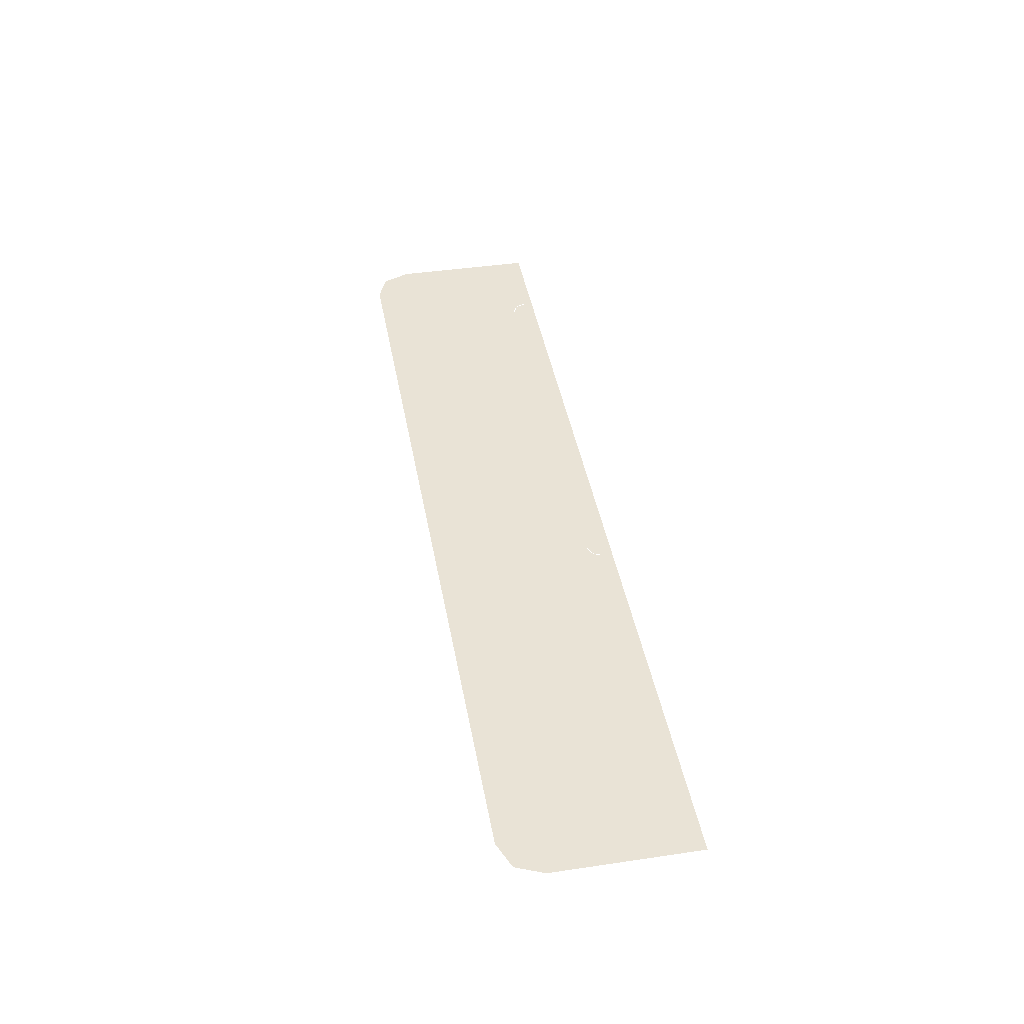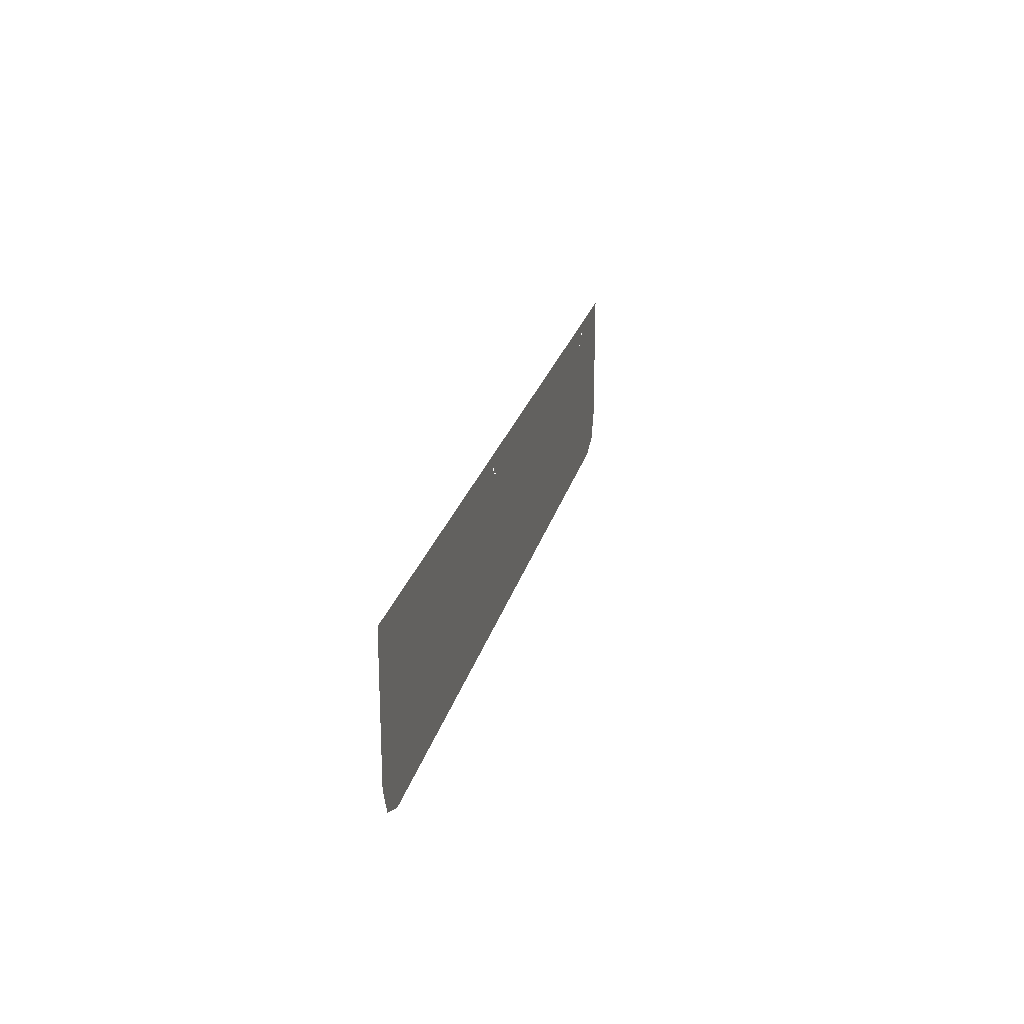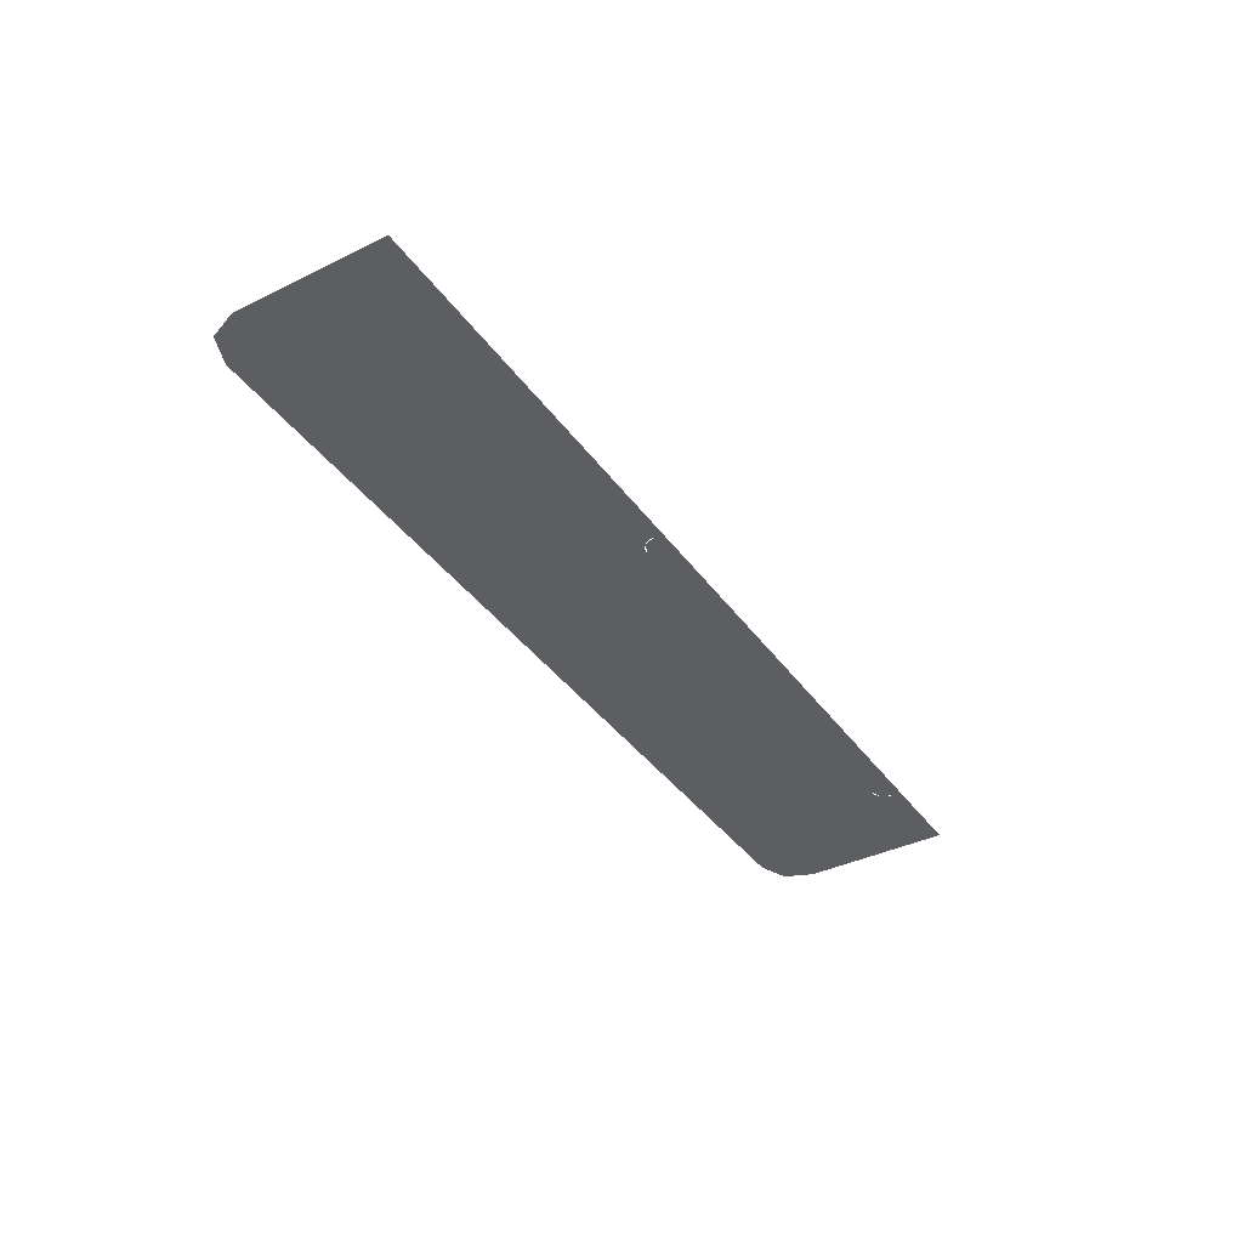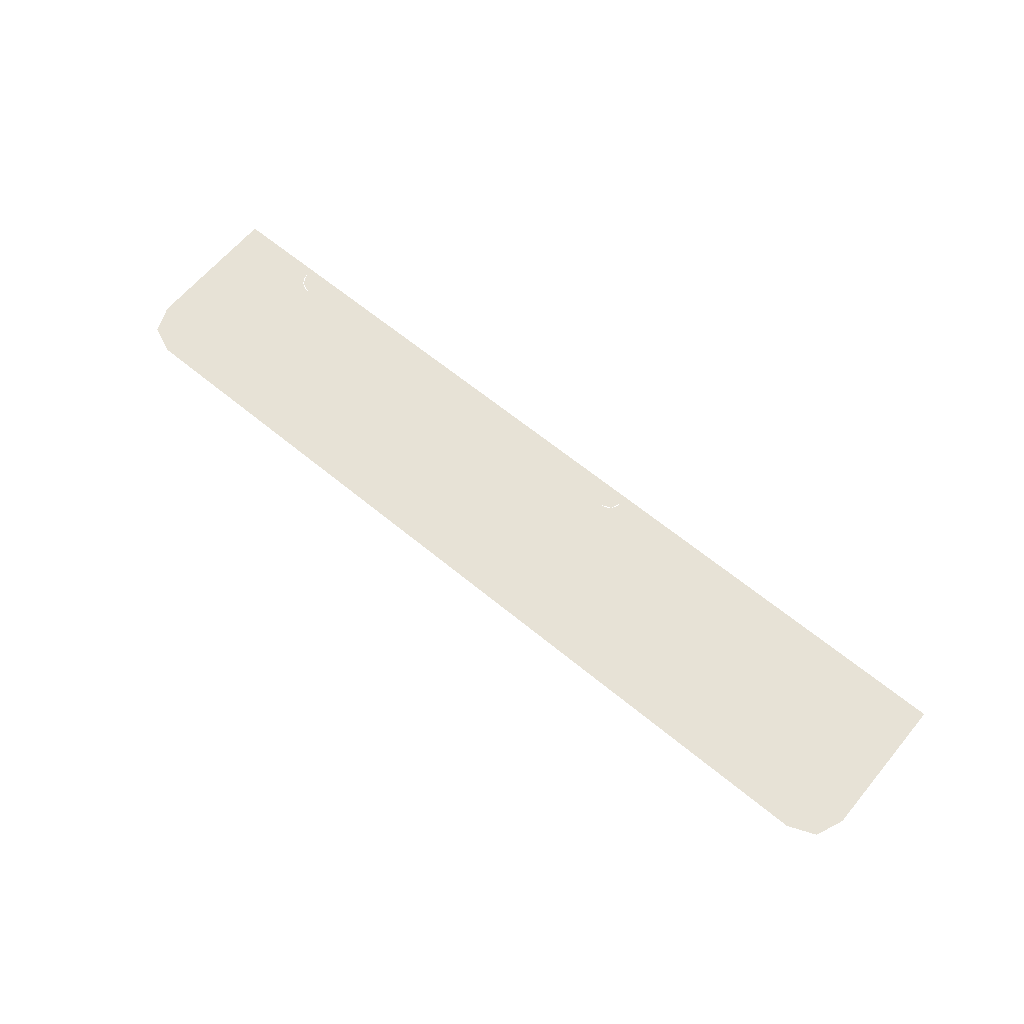
<metadata>
{"format":"obj","ext":"obj","renderer":"f3d","projection":"perspective","resolution":1024,"background":"white","views":[{"elev":42.0,"azim":-100.1,"up":"+Y"},{"elev":22.2,"azim":-77.3,"up":"+Z"},{"elev":-38.3,"azim":-58.4,"up":"+Y"},{"elev":63.6,"azim":-140.2,"up":"+Y"}]}
</metadata>
<code>
v 0.9 -0.0125 -0.2774
v 0.878 -0.0125 -0.3304
v 0.825 -0.0125 -0.3524
v -0.9 -0.0125 -0.2774
v -0.878 -0.0125 -0.3304
v -0.825 -0.0125 -0.3524
v 0.755 -0.0125 -0.07583
v 0.7374 -0.0125 -0.05826
v 0.755 -0.0125 -0.01583
v 0.755 -0.0125 -0.07583
v 0.695 -0.0125 -0.07583
v 0.7374 -0.0125 -0.05826
v 0.755 -0.0125 -0.01583
v 0.7545 -0.0125 -0.02366
v 0.7247 -0.0125 -0.01975
v 0.725 -0.0125 -0.01583
v 0.7545 -0.0125 -0.02366
v 0.753 -0.0125 -0.03136
v 0.724 -0.0125 -0.0236
v 0.7247 -0.0125 -0.01975
v 0.753 -0.0125 -0.03136
v 0.7504 -0.0125 -0.0388
v 0.7227 -0.0125 -0.02732
v 0.724 -0.0125 -0.0236
v 0.7504 -0.0125 -0.0388
v 0.747 -0.0125 -0.04584
v 0.721 -0.0125 -0.03084
v 0.7227 -0.0125 -0.02732
v 0.747 -0.0125 -0.04584
v 0.7426 -0.0125 -0.05236
v 0.7188 -0.0125 -0.0341
v 0.721 -0.0125 -0.03084
v 0.7426 -0.0125 -0.05236
v 0.7374 -0.0125 -0.05826
v 0.7162 -0.0125 -0.03705
v 0.7188 -0.0125 -0.0341
v 0.7374 -0.0125 -0.05826
v 0.7315 -0.0125 -0.06344
v 0.7133 -0.0125 -0.03964
v 0.7162 -0.0125 -0.03705
v 0.7315 -0.0125 -0.06344
v 0.725 -0.0125 -0.06779
v 0.71 -0.0125 -0.04181
v 0.7133 -0.0125 -0.03964
v 0.725 -0.0125 -0.06779
v 0.718 -0.0125 -0.07127
v 0.7065 -0.0125 -0.04355
v 0.71 -0.0125 -0.04181
v 0.718 -0.0125 -0.07127
v 0.7105 -0.0125 -0.07379
v 0.7028 -0.0125 -0.04481
v 0.7065 -0.0125 -0.04355
v 0.7105 -0.0125 -0.07379
v 0.7028 -0.0125 -0.07532
v 0.6989 -0.0125 -0.04558
v 0.7028 -0.0125 -0.04481
v 0.7028 -0.0125 -0.07532
v 0.695 -0.0125 -0.07583
v 0.695 -0.0125 -0.04584
v 0.6989 -0.0125 -0.04558
v 0.725 -0.0125 -0.01583
v 0.7162 -0.0125 -0.03705
v 0.695 -0.0125 -0.04584
v -0.19 -0.0125 -0.07583
v -0.1724 -0.0125 -0.05826
v -0.19 -0.0125 -0.01583
v -0.19 -0.0125 -0.07583
v -0.13 -0.0125 -0.07583
v -0.1724 -0.0125 -0.05826
v -0.19 -0.0125 -0.01583
v -0.1895 -0.0125 -0.02366
v -0.1597 -0.0125 -0.01975
v -0.16 -0.0125 -0.01583
v -0.1895 -0.0125 -0.02366
v -0.188 -0.0125 -0.03136
v -0.159 -0.0125 -0.0236
v -0.1597 -0.0125 -0.01975
v -0.188 -0.0125 -0.03136
v -0.1854 -0.0125 -0.0388
v -0.1577 -0.0125 -0.02732
v -0.159 -0.0125 -0.0236
v -0.1854 -0.0125 -0.0388
v -0.182 -0.0125 -0.04584
v -0.156 -0.0125 -0.03084
v -0.1577 -0.0125 -0.02732
v -0.182 -0.0125 -0.04584
v -0.1776 -0.0125 -0.05236
v -0.1538 -0.0125 -0.0341
v -0.156 -0.0125 -0.03084
v -0.1776 -0.0125 -0.05236
v -0.1724 -0.0125 -0.05826
v -0.1512 -0.0125 -0.03705
v -0.1538 -0.0125 -0.0341
v -0.1724 -0.0125 -0.05826
v -0.1665 -0.0125 -0.06344
v -0.1483 -0.0125 -0.03964
v -0.1512 -0.0125 -0.03705
v -0.1665 -0.0125 -0.06344
v -0.16 -0.0125 -0.06779
v -0.145 -0.0125 -0.04181
v -0.1483 -0.0125 -0.03964
v -0.16 -0.0125 -0.06779
v -0.153 -0.0125 -0.07127
v -0.1415 -0.0125 -0.04355
v -0.145 -0.0125 -0.04181
v -0.153 -0.0125 -0.07127
v -0.1455 -0.0125 -0.07379
v -0.1378 -0.0125 -0.04481
v -0.1415 -0.0125 -0.04355
v -0.1455 -0.0125 -0.07379
v -0.1378 -0.0125 -0.07532
v -0.1339 -0.0125 -0.04558
v -0.1378 -0.0125 -0.04481
v -0.1378 -0.0125 -0.07532
v -0.13 -0.0125 -0.07583
v -0.13 -0.0125 -0.04584
v -0.1339 -0.0125 -0.04558
v -0.16 -0.0125 -0.01583
v -0.1512 -0.0125 -0.03705
v -0.13 -0.0125 -0.04584
v 0.658 -0.0125 0.00064
v 0.725 -0.0125 0.00064
v 0.725 -0.0125 -0.01583
v 0.658 -0.0125 0.00064
v 0.725 -0.0125 -0.01583
v 0.695 -0.0125 -0.04584
v 0.658 -0.0125 -0.04584
v 0.537 -0.0125 0.00064
v 0.633 -0.0125 0.00064
v 0.633 -0.0125 -0.04584
v 0.537 -0.0125 -0.04584
v 0.416 -0.0125 0.00064
v 0.512 -0.0125 0.00064
v 0.512 -0.0125 -0.04584
v 0.416 -0.0125 -0.04584
v 0.295 -0.0125 0.00064
v 0.391 -0.0125 0.00064
v 0.391 -0.0125 -0.04584
v 0.295 -0.0125 -0.04584
v 0.174 -0.0125 0.00064
v 0.27 -0.0125 0.00064
v 0.27 -0.0125 -0.04584
v 0.174 -0.0125 -0.04584
v 0.053 -0.0125 0.00064
v 0.149 -0.0125 0.00064
v 0.149 -0.0125 -0.04584
v 0.053 -0.0125 -0.04584
v -0.068 -0.0125 0.00064
v 0.028 -0.0125 0.00064
v 0.028 -0.0125 -0.04584
v -0.068 -0.0125 -0.04584
v -0.093 -0.0125 0.00064
v -0.16 -0.0125 -0.01583
v -0.16 -0.0125 0.00064
v -0.093 -0.0125 0.00064
v -0.093 -0.0125 -0.04584
v -0.13 -0.0125 -0.04584
v -0.16 -0.0125 -0.01583
v 0.755 -0.0125 0.00064
v 0.755 -0.0125 -0.01583
v 0.725 -0.0125 -0.01583
v 0.725 -0.0125 0.00064
v 0.658 -0.0125 0.00064
v 0.658 -0.0125 -0.04584
v 0.633 -0.0125 -0.04584
v 0.633 -0.0125 0.00064
v 0.537 -0.0125 0.00064
v 0.537 -0.0125 -0.04584
v 0.512 -0.0125 -0.04584
v 0.512 -0.0125 0.00064
v 0.416 -0.0125 0.00064
v 0.416 -0.0125 -0.04584
v 0.391 -0.0125 -0.04584
v 0.391 -0.0125 0.00064
v 0.295 -0.0125 0.00064
v 0.295 -0.0125 -0.04584
v 0.27 -0.0125 -0.04584
v 0.27 -0.0125 0.00064
v 0.174 -0.0125 0.00064
v 0.174 -0.0125 -0.04584
v 0.149 -0.0125 -0.04584
v 0.149 -0.0125 0.00064
v 0.053 -0.0125 0.00064
v 0.053 -0.0125 -0.04584
v 0.028 -0.0125 -0.04584
v 0.028 -0.0125 0.00064
v -0.068 -0.0125 0.00064
v -0.068 -0.0125 -0.04584
v -0.093 -0.0125 -0.04584
v -0.093 -0.0125 0.00064
v -0.16 -0.0125 0.00064
v -0.16 -0.0125 -0.01583
v -0.19 -0.0125 -0.01583
v -0.19 -0.0125 0.00064
v 0.695 -0.0125 -0.07583
v 0.658 -0.0125 -0.04584
v 0.695 -0.0125 -0.04584
v 0.695 -0.0125 -0.07583
v 0.633 -0.0125 -0.04584
v 0.658 -0.0125 -0.04584
v 0.695 -0.0125 -0.07583
v 0.537 -0.0125 -0.04584
v 0.633 -0.0125 -0.04584
v 0.695 -0.0125 -0.07583
v 0.512 -0.0125 -0.04584
v 0.537 -0.0125 -0.04584
v 0.695 -0.0125 -0.07583
v 0.416 -0.0125 -0.04584
v 0.512 -0.0125 -0.04584
v 0.695 -0.0125 -0.07583
v 0.391 -0.0125 -0.04584
v 0.416 -0.0125 -0.04584
v 0.695 -0.0125 -0.07583
v 0.295 -0.0125 -0.04584
v 0.391 -0.0125 -0.04584
v 0.695 -0.0125 -0.07583
v -0.13 -0.0125 -0.07583
v 0.27 -0.0125 -0.04584
v 0.295 -0.0125 -0.04584
v -0.13 -0.0125 -0.07583
v -0.13 -0.0125 -0.04584
v -0.093 -0.0125 -0.04584
v -0.13 -0.0125 -0.07583
v -0.093 -0.0125 -0.04584
v -0.068 -0.0125 -0.04584
v -0.13 -0.0125 -0.07583
v -0.068 -0.0125 -0.04584
v 0.028 -0.0125 -0.04584
v -0.13 -0.0125 -0.07583
v 0.028 -0.0125 -0.04584
v 0.053 -0.0125 -0.04584
v -0.13 -0.0125 -0.07583
v 0.053 -0.0125 -0.04584
v 0.149 -0.0125 -0.04584
v -0.13 -0.0125 -0.07583
v 0.149 -0.0125 -0.04584
v 0.174 -0.0125 -0.04584
v -0.13 -0.0125 -0.07583
v 0.174 -0.0125 -0.04584
v 0.27 -0.0125 -0.04584
v -0.28 -0.0125 0.00064
v -0.28 -0.0125 -0.06371
v -0.345 -0.0125 -0.01583
v -0.3461 -0.0125 0.00064
v -0.28 -0.0125 -0.06371
v -0.3466 -0.0125 -0.03998
v -0.345 -0.0125 -0.01583
v -0.28 -0.0125 -0.06371
v -0.3513 -0.0125 -0.06371
v -0.3466 -0.0125 -0.03998
v -0.78 -0.0125 -0.06371
v -0.78 -0.0125 0.00064
v -0.7139 -0.0125 0.00064
v -0.715 -0.0125 -0.01583
v -0.78 -0.0125 -0.06371
v -0.715 -0.0125 -0.01583
v -0.7134 -0.0125 -0.03998
v -0.78 -0.0125 -0.06371
v -0.7134 -0.0125 -0.03998
v -0.7087 -0.0125 -0.06371
v -0.3832 -0.0125 -0.1285
v -0.6768 -0.0125 -0.1285
v -0.6902 -0.0125 -0.1083
v -0.3698 -0.0125 -0.1083
v -0.3832 -0.0125 -0.1285
v -0.3992 -0.0125 -0.1467
v -0.6608 -0.0125 -0.1467
v -0.6768 -0.0125 -0.1285
v -0.4174 -0.0125 -0.1626
v -0.6426 -0.0125 -0.1626
v -0.6608 -0.0125 -0.1467
v -0.3992 -0.0125 -0.1467
v -0.4174 -0.0125 -0.1626
v -0.4375 -0.0125 -0.176
v -0.6225 -0.0125 -0.176
v -0.6426 -0.0125 -0.1626
v -0.4592 -0.0125 -0.1868
v -0.6008 -0.0125 -0.1868
v -0.6225 -0.0125 -0.176
v -0.4375 -0.0125 -0.176
v -0.4821 -0.0125 -0.1945
v -0.5779 -0.0125 -0.1945
v -0.6008 -0.0125 -0.1868
v -0.4592 -0.0125 -0.1868
v -0.4821 -0.0125 -0.1945
v -0.5059 -0.0125 -0.1992
v -0.5541 -0.0125 -0.1992
v -0.5779 -0.0125 -0.1945
v -0.53 -0.0125 -0.2008
v -0.5541 -0.0125 -0.1992
v -0.5059 -0.0125 -0.1992
v -0.28 -0.0125 -0.06371
v -0.28 -0.0125 0.00064
v -0.19 -0.0125 0.00064
v -0.19 -0.0125 -0.01583
v -0.28 -0.0125 -0.06371
v -0.19 -0.0125 -0.01583
v -0.19 -0.0125 -0.07583
v -0.28 -0.0125 -0.06371
v -0.19 -0.0125 -0.07583
v -0.3591 -0.0125 -0.08664
v -0.3513 -0.0125 -0.06371
v 0.9 -0.0125 -0.2774
v 0.755 -0.0125 -0.01583
v 0.755 -0.0125 0.00064
v 0.9 -0.0125 0.00064
v 0.9 -0.0125 -0.2774
v 0.825 -0.0125 -0.3524
v 0.755 -0.0125 -0.07583
v 0.755 -0.0125 -0.01583
v -0.9 -0.0125 -0.2774
v -0.9 -0.0125 0.00064
v -0.78 -0.0125 0.00064
v -0.78 -0.0125 -0.06371
v -0.9 -0.0125 -0.2774
v -0.78 -0.0125 -0.06371
v -0.7087 -0.0125 -0.06371
v -0.7009 -0.0125 -0.08664
v 0.825 -0.0125 -0.3524
v 0.695 -0.0125 -0.07583
v 0.755 -0.0125 -0.07583
v 0.825 -0.0125 -0.3524
v -0.13 -0.0125 -0.07583
v 0.695 -0.0125 -0.07583
v 0.825 -0.0125 -0.3524
v -0.3591 -0.0125 -0.08664
v -0.19 -0.0125 -0.07583
v -0.13 -0.0125 -0.07583
v 0.825 -0.0125 -0.3524
v -0.3698 -0.0125 -0.1083
v -0.3591 -0.0125 -0.08664
v 0.825 -0.0125 -0.3524
v -0.3832 -0.0125 -0.1285
v -0.3698 -0.0125 -0.1083
v 0.825 -0.0125 -0.3524
v -0.3992 -0.0125 -0.1467
v -0.3832 -0.0125 -0.1285
v 0.825 -0.0125 -0.3524
v -0.4174 -0.0125 -0.1626
v -0.3992 -0.0125 -0.1467
v 0.825 -0.0125 -0.3524
v -0.4375 -0.0125 -0.176
v -0.4174 -0.0125 -0.1626
v 0.825 -0.0125 -0.3524
v -0.4592 -0.0125 -0.1868
v -0.4375 -0.0125 -0.176
v 0.825 -0.0125 -0.3524
v -0.4821 -0.0125 -0.1945
v -0.4592 -0.0125 -0.1868
v 0.825 -0.0125 -0.3524
v -0.5059 -0.0125 -0.1992
v -0.4821 -0.0125 -0.1945
v 0.825 -0.0125 -0.3524
v -0.825 -0.0125 -0.3524
v -0.53 -0.0125 -0.2008
v -0.5059 -0.0125 -0.1992
v -0.825 -0.0125 -0.3524
v -0.9 -0.0125 -0.2774
v -0.7009 -0.0125 -0.08664
v -0.6902 -0.0125 -0.1083
v -0.825 -0.0125 -0.3524
v -0.6902 -0.0125 -0.1083
v -0.6768 -0.0125 -0.1285
v -0.825 -0.0125 -0.3524
v -0.6768 -0.0125 -0.1285
v -0.6608 -0.0125 -0.1467
v -0.825 -0.0125 -0.3524
v -0.6608 -0.0125 -0.1467
v -0.6426 -0.0125 -0.1626
v -0.825 -0.0125 -0.3524
v -0.6426 -0.0125 -0.1626
v -0.6225 -0.0125 -0.176
v -0.825 -0.0125 -0.3524
v -0.6225 -0.0125 -0.176
v -0.6008 -0.0125 -0.1868
v -0.825 -0.0125 -0.3524
v -0.6008 -0.0125 -0.1868
v -0.5779 -0.0125 -0.1945
v -0.825 -0.0125 -0.3524
v -0.5779 -0.0125 -0.1945
v -0.5541 -0.0125 -0.1992
v -0.825 -0.0125 -0.3524
v -0.5541 -0.0125 -0.1992
v -0.53 -0.0125 -0.2008
v -0.715 -0.0125 -0.01583
v -0.7117 -0.0125 0.00064
v -0.7139 -0.0125 0.00064
v -0.345 -0.0125 -0.01583
v -0.3461 -0.0125 0.00064
v -0.3466 -0.0125 0.00064
v -0.53 -0.0125 -0.08583
v -0.5487 -0.0125 0.00064
v -0.6219 -0.0125 0.00064
v -0.63 -0.0125 -0.1058
v -0.6371 -0.0125 0.00064
v -0.7117 -0.0125 0.00064
v -0.715 -0.0125 -0.01583
v -0.63 -0.0125 -0.1058
v -0.715 -0.0125 -0.01583
v -0.7134 -0.0125 -0.03998
v -0.7087 -0.0125 -0.06371
v -0.53 -0.0125 -0.08583
v -0.345 -0.0125 -0.01583
v -0.3466 -0.0125 0.00064
v -0.5487 -0.0125 0.00064
v -0.53 -0.0125 -0.08583
v -0.3466 -0.0125 -0.03998
v -0.345 -0.0125 -0.01583
v -0.53 -0.0125 -0.08583
v -0.3591 -0.0125 -0.08664
v -0.3513 -0.0125 -0.06371
v -0.3466 -0.0125 -0.03998
v -0.63 -0.0125 -0.1058
v -0.53 -0.0125 -0.08583
v -0.6219 -0.0125 0.00064
v -0.6371 -0.0125 0.00064
v -0.63 -0.0125 -0.1058
v -0.3698 -0.0125 -0.1083
v -0.3591 -0.0125 -0.08664
v -0.53 -0.0125 -0.08583
v -0.63 -0.0125 -0.1058
v -0.6902 -0.0125 -0.1083
v -0.3698 -0.0125 -0.1083
v -0.63 -0.0125 -0.1058
v -0.7087 -0.0125 -0.06371
v -0.7009 -0.0125 -0.08664
v -0.6902 -0.0125 -0.1083
g mesh7322980
f 1 3 2
g mesh7322982
f 4 5 6
g mesh7322984
f 7 9 8
f 10 12 11
g mesh7322986
f 13 15 14
f 15 13 16
f 17 19 18
f 19 17 20
f 21 23 22
f 23 21 24
f 25 27 26
f 27 25 28
f 29 31 30
f 31 29 32
f 33 35 34
f 35 33 36
f 37 39 38
f 39 37 40
f 41 43 42
f 43 41 44
f 45 47 46
f 47 45 48
f 49 51 50
f 51 49 52
f 53 55 54
f 55 53 56
f 57 59 58
f 59 57 60
g mesh7322988
f 61 63 62
g mesh7322990
f 64 65 66
f 67 68 69
g mesh7322992
f 70 71 72
f 72 73 70
f 74 75 76
f 76 77 74
f 78 79 80
f 80 81 78
f 82 83 84
f 84 85 82
f 86 87 88
f 88 89 86
f 90 91 92
f 92 93 90
f 94 95 96
f 96 97 94
f 98 99 100
f 100 101 98
f 102 103 104
f 104 105 102
f 106 107 108
f 108 109 106
f 110 111 112
f 112 113 110
f 114 115 116
f 116 117 114
g mesh7322994
f 118 119 120
f 121 123 122
f 124 126 125
f 126 124 127
f 128 130 129
f 130 128 131
f 132 134 133
f 134 132 135
f 136 138 137
f 138 136 139
f 140 142 141
f 142 140 143
f 144 146 145
f 146 144 147
f 148 150 149
f 150 148 151
f 152 154 153
f 155 157 156
f 157 155 158
f 159 161 160
f 161 159 162
f 163 165 164
f 165 163 166
f 167 169 168
f 169 167 170
f 171 173 172
f 173 171 174
f 175 177 176
f 177 175 178
f 179 181 180
f 181 179 182
f 183 185 184
f 185 183 186
f 187 189 188
f 189 187 190
f 191 193 192
f 193 191 194
f 195 197 196
f 198 200 199
f 201 203 202
f 204 206 205
f 207 209 208
f 210 212 211
f 213 215 214
f 216 218 217
f 218 216 219
f 220 222 221
f 223 225 224
f 226 228 227
f 229 231 230
f 232 234 233
f 235 237 236
f 238 240 239
f 241 243 242
f 243 241 244
f 245 247 246
f 248 250 249
f 251 253 252
f 253 251 254
f 255 257 256
f 258 260 259
f 261 263 262
f 263 261 264
f 265 267 266
f 267 265 268
f 269 271 270
f 271 269 272
f 273 275 274
f 275 273 276
f 277 279 278
f 279 277 280
f 281 283 282
f 283 281 284
f 285 287 286
f 287 285 288
f 289 291 290
f 292 294 293
f 294 292 295
f 296 298 297
f 299 301 300
f 301 299 302
f 303 305 304
f 305 303 306
f 307 309 308
f 309 307 310
f 311 313 312
f 313 311 314
f 315 317 316
f 317 315 318
f 319 321 320
f 322 324 323
f 325 327 326
f 327 325 328
f 329 331 330
f 332 334 333
f 335 337 336
f 338 340 339
f 341 343 342
f 344 346 345
f 347 349 348
f 350 352 351
f 353 355 354
f 355 353 356
f 357 359 358
f 359 357 360
f 361 363 362
f 364 366 365
f 367 369 368
f 370 372 371
f 373 375 374
f 376 378 377
f 379 381 380
f 382 384 383
g mesh7322997
f 385 386 387
f 388 389 390
f 391 392 393
f 394 395 396
f 396 397 394
f 398 399 400
f 400 401 398
f 402 403 404
f 404 405 402
f 406 407 408
f 409 410 411
f 411 412 409
f 413 414 415
f 415 416 413
f 417 418 419
f 419 420 417
f 421 422 423
f 424 425 426
f 426 427 424

</code>
